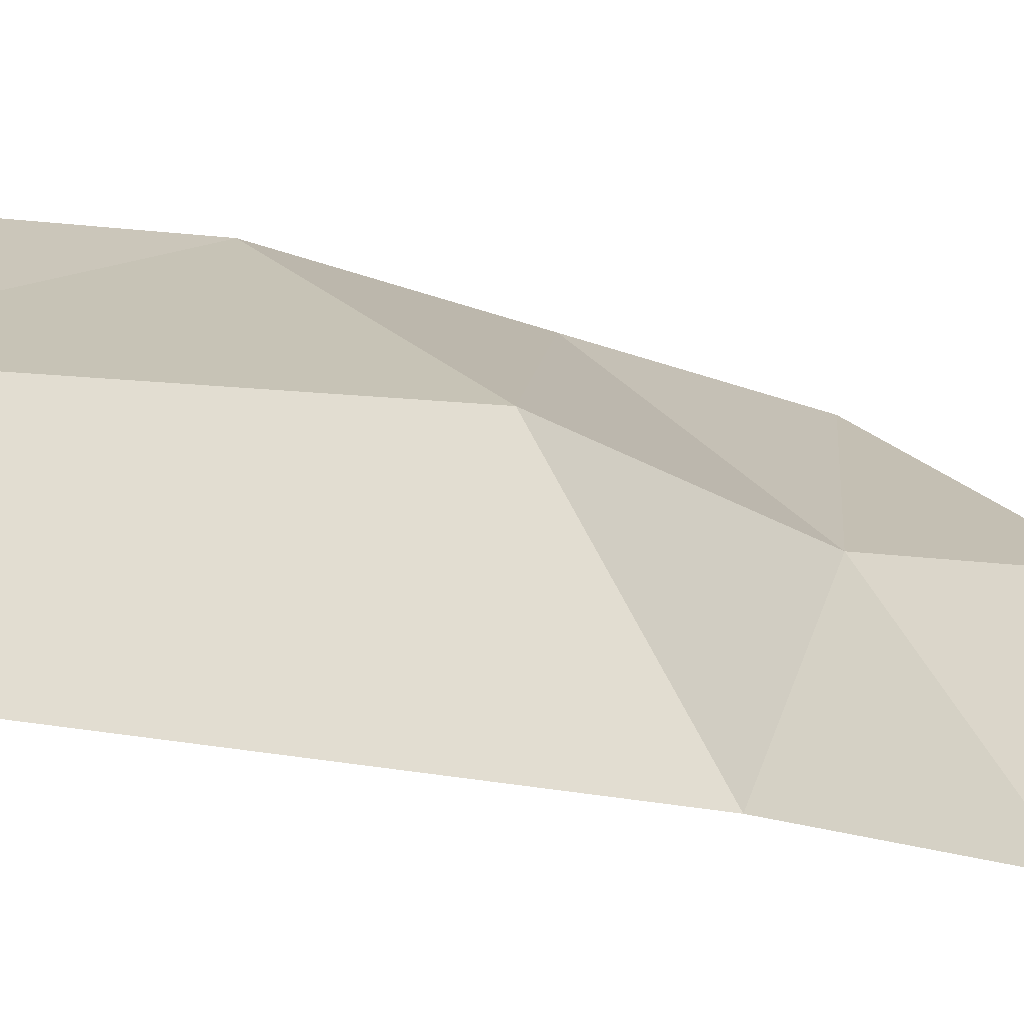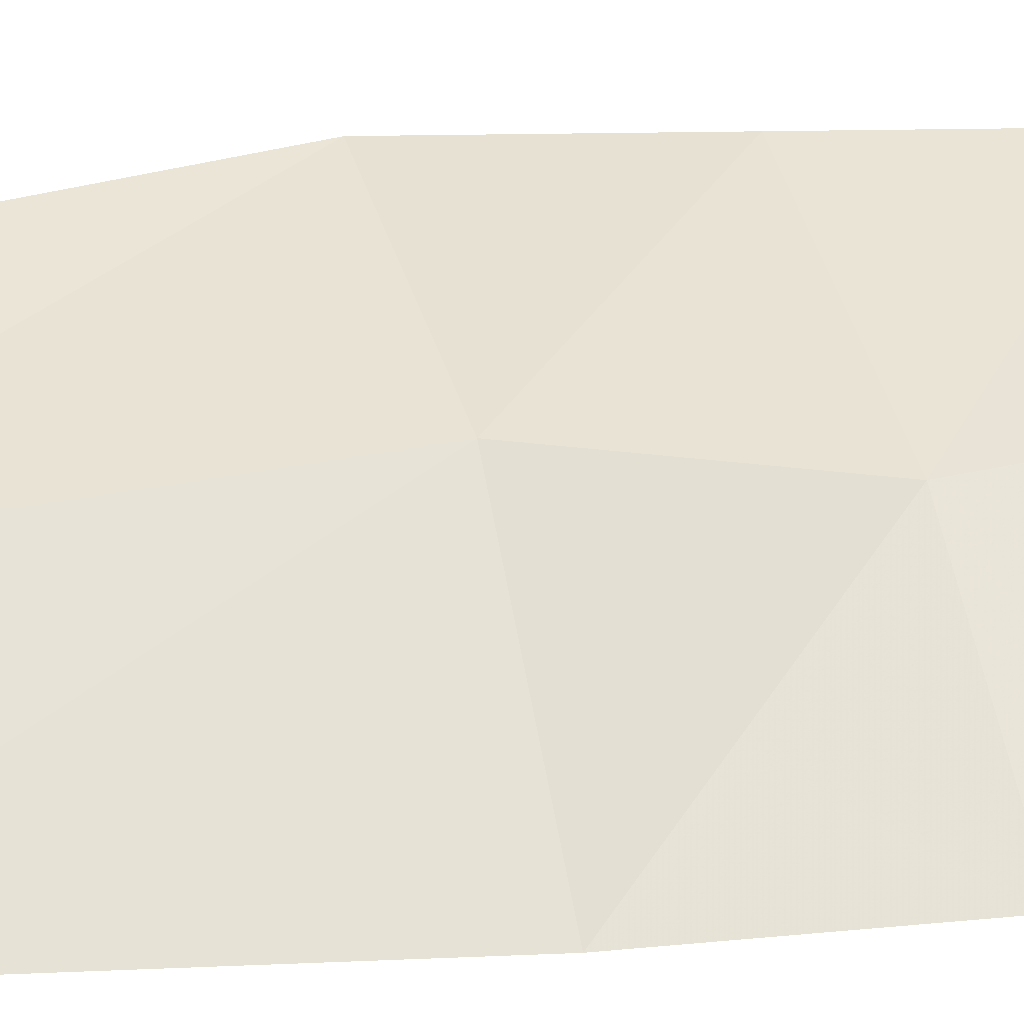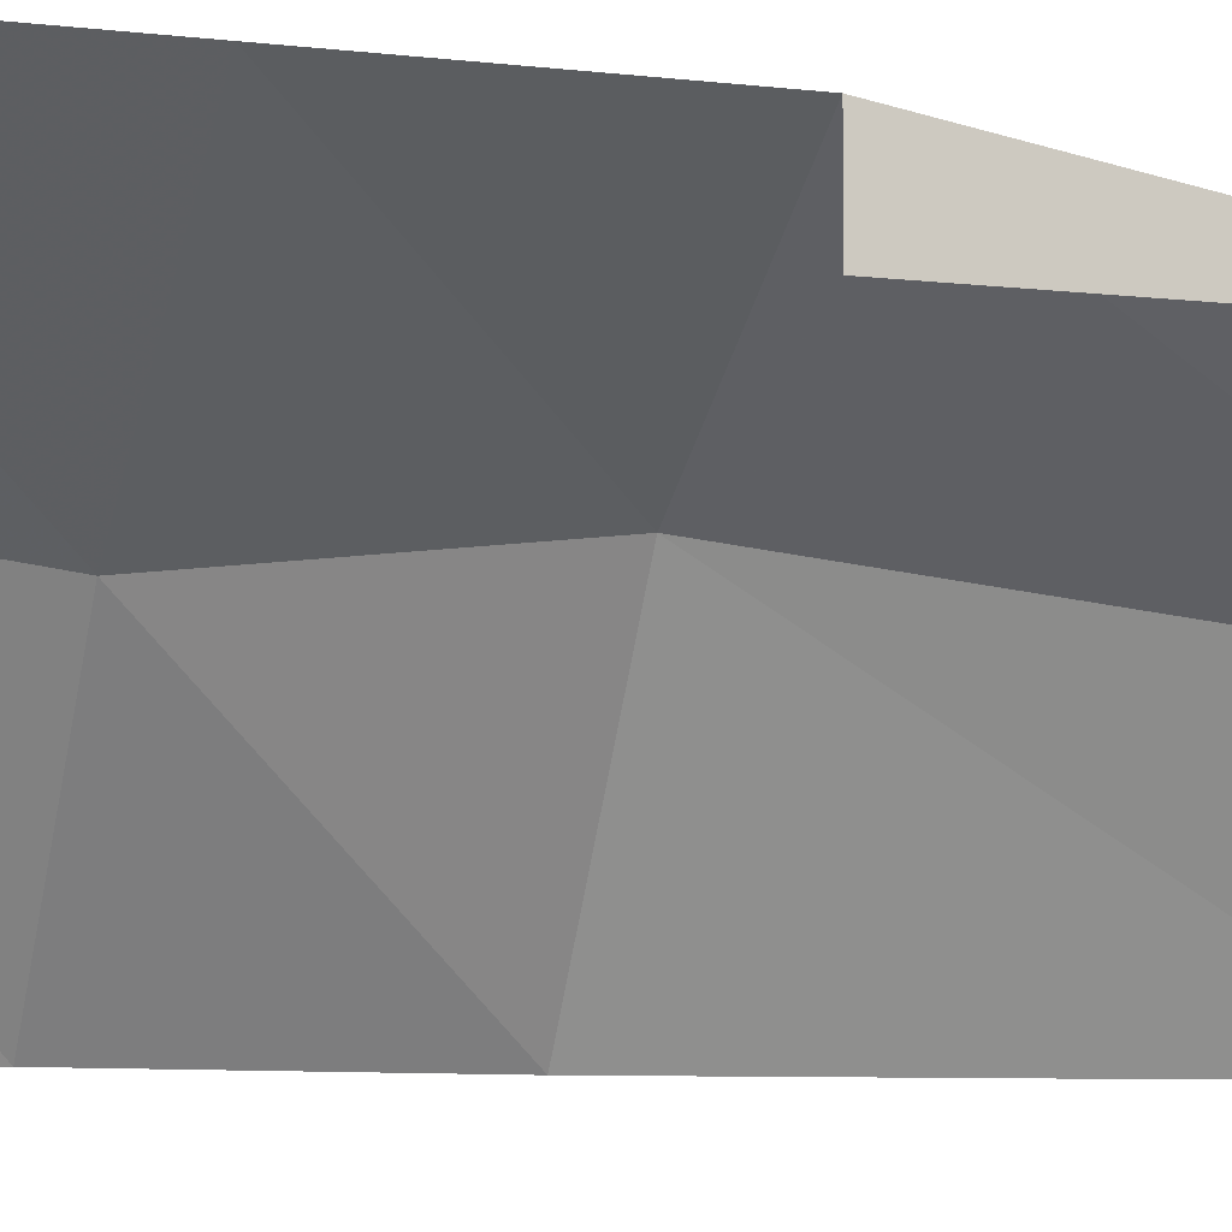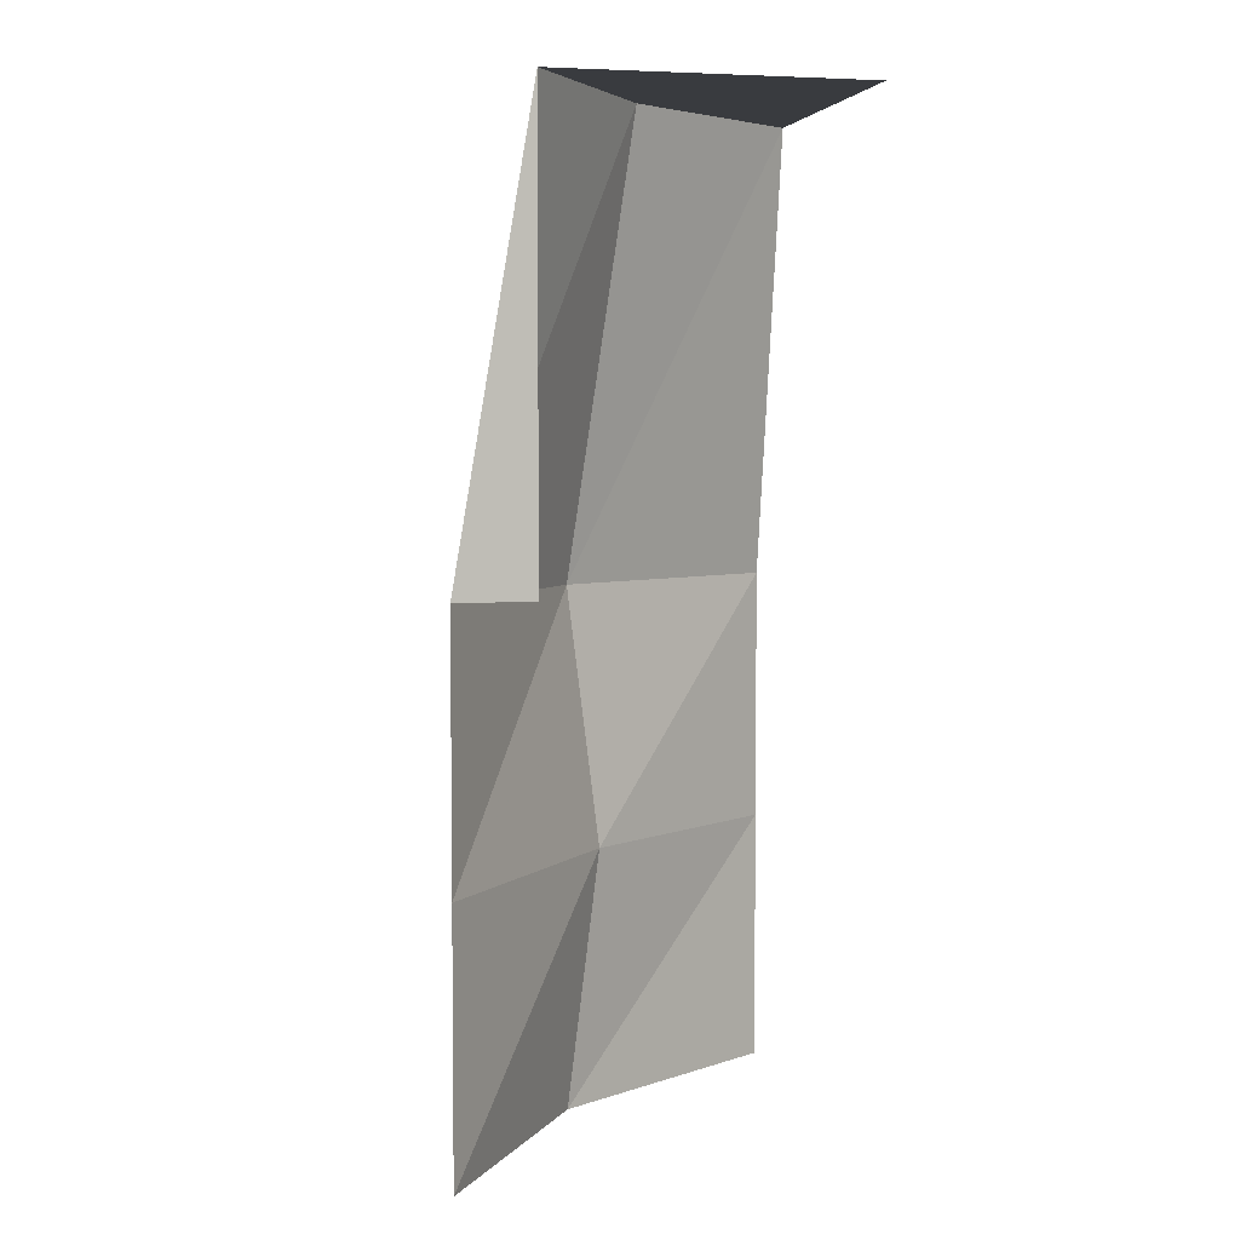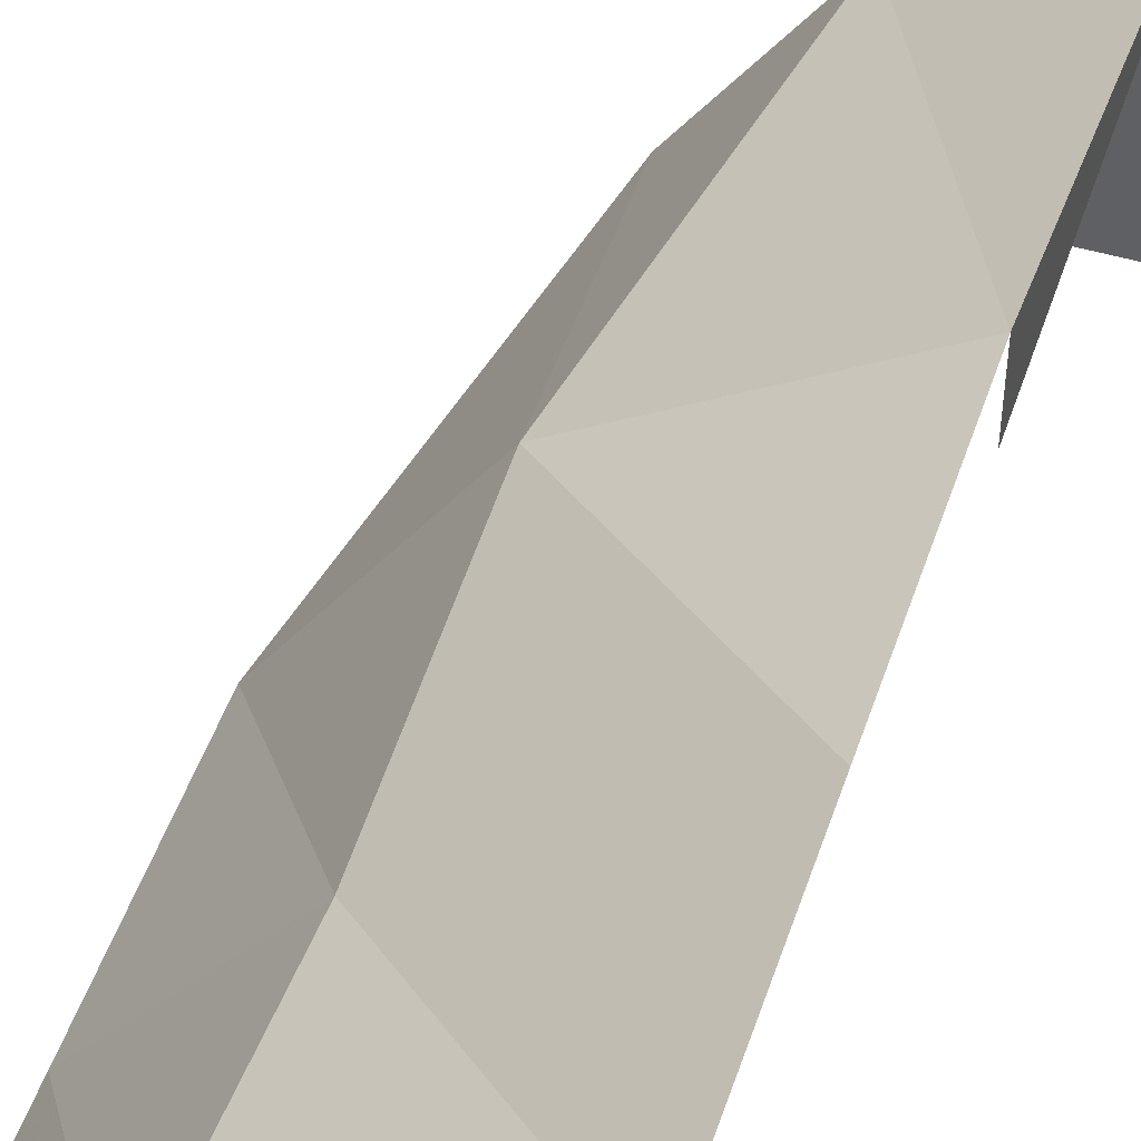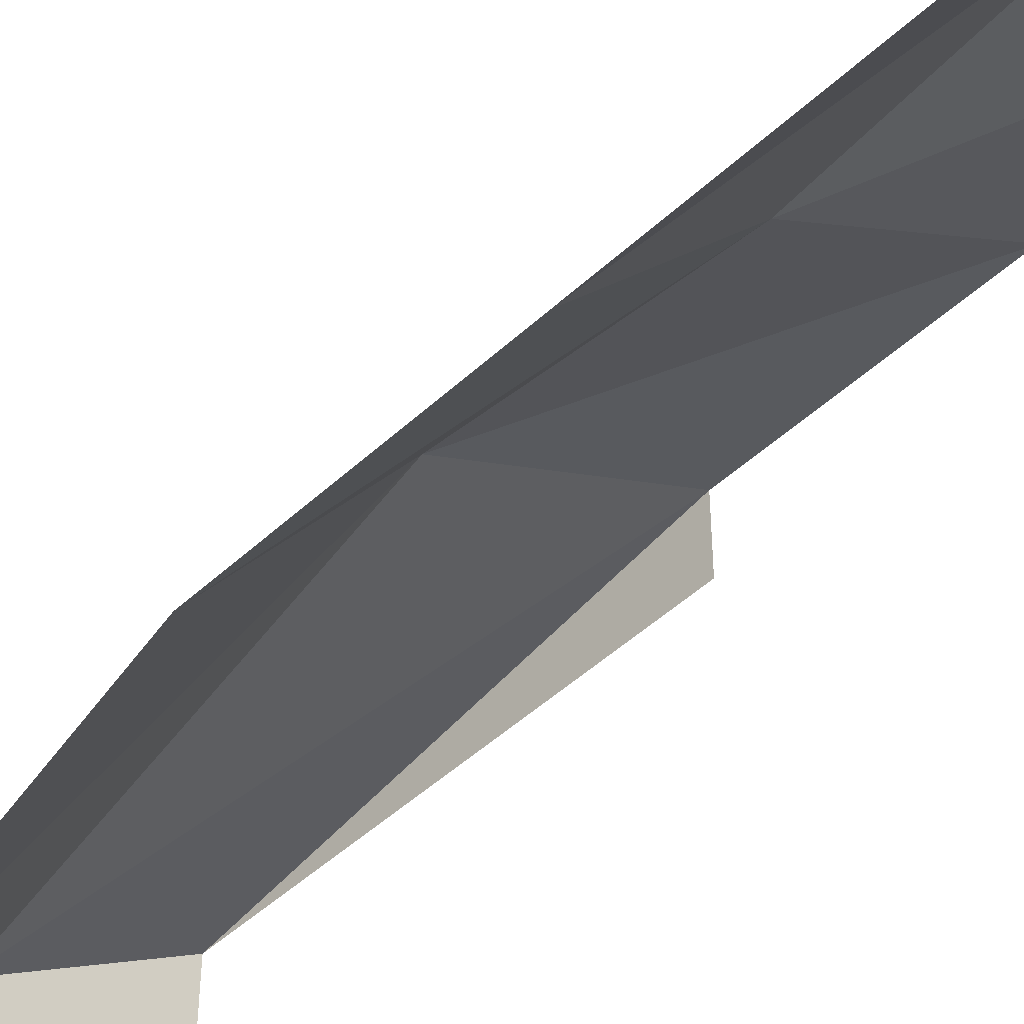
<metadata>
{"format":"obj","ext":"obj","renderer":"f3d","projection":"perspective","resolution":1024,"background":"white","views":[{"elev":-15.0,"azim":-134.0,"up":"+Z"},{"elev":7.2,"azim":-109.7,"up":"+Z"},{"elev":-8.0,"azim":71.0,"up":"+Z"},{"elev":4.4,"azim":76.8,"up":"+Y"},{"elev":48.8,"azim":18.2,"up":"+Z"},{"elev":-47.9,"azim":-43.9,"up":"+Z"}]}
</metadata>
<code>
v 0.5 0.5 0.25
v 0.5 0 0.25
v 0.05469 0.5 -0.1016
v 0.05469 1 -0.03906
v 0.5 1 0.25
v 0.1562 1.875 -0.1484
v 0.5 1.875 0.1016
v 0.5 1 0.1016
v -0.08594 1.875 -0.5
v 0.5 1.875 -0.5
v 0.05469 0 -0.03906
v -0.25 0 -0.5
v -0.25 0.5 -0.5
v -0.25 1 -0.5
f 1 1 2
f 1 2 2
f 1 2 3
f 1 3 4
f 1 4 5
f 5 4 6
f 5 6 7
f 5 7 8
f 8 7 7
f 7 7 5
f 7 5 5
f 7 6 7
f 7 7 7
f 6 9 10
f 6 10 7
f 11 12 13
f 11 13 3
f 11 3 2
f 3 13 14
f 3 14 4
f 4 14 9
f 4 9 6

</code>
